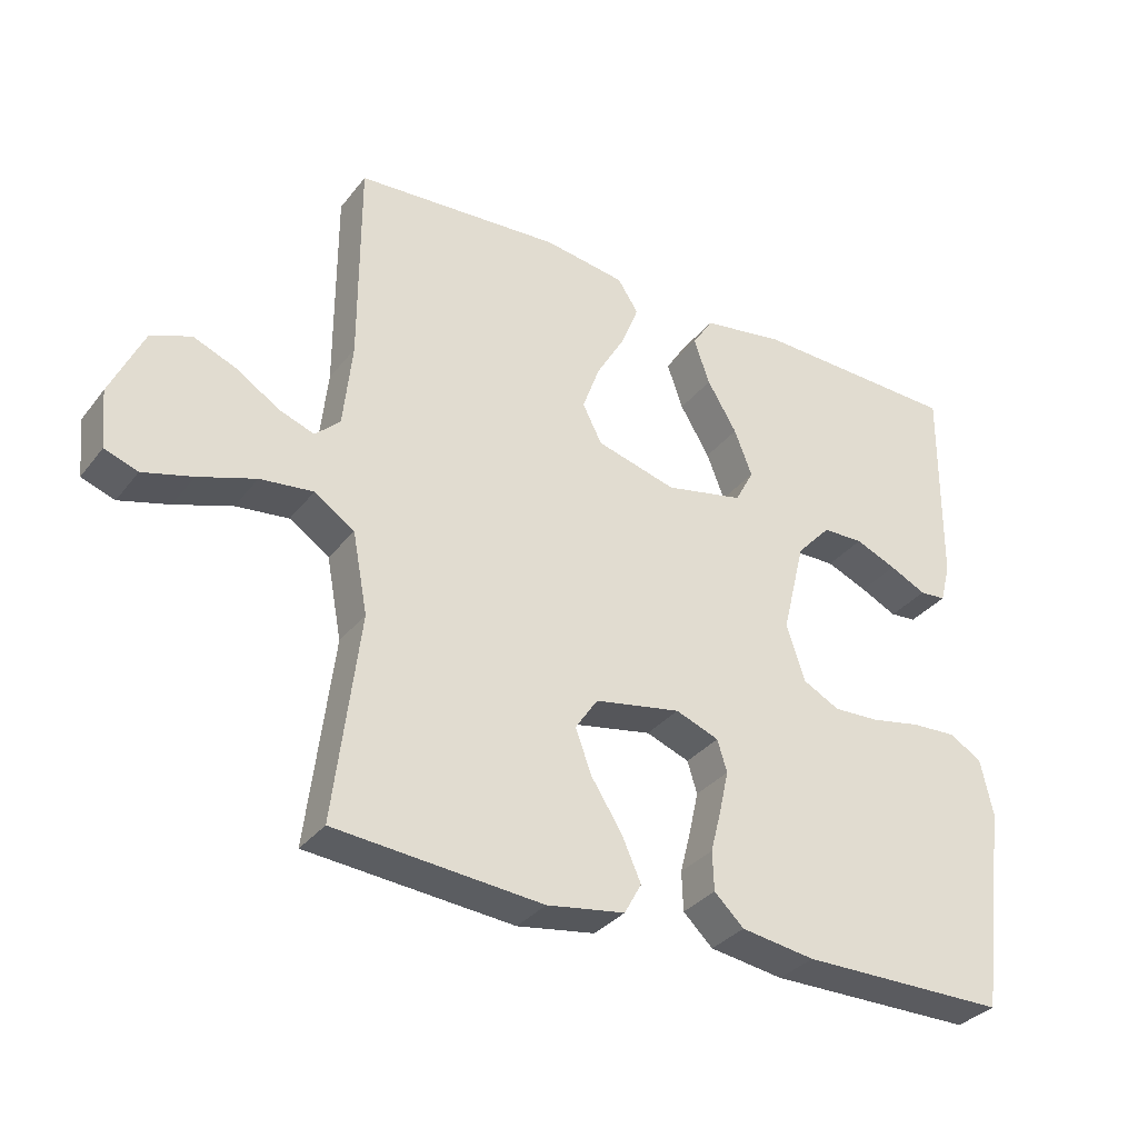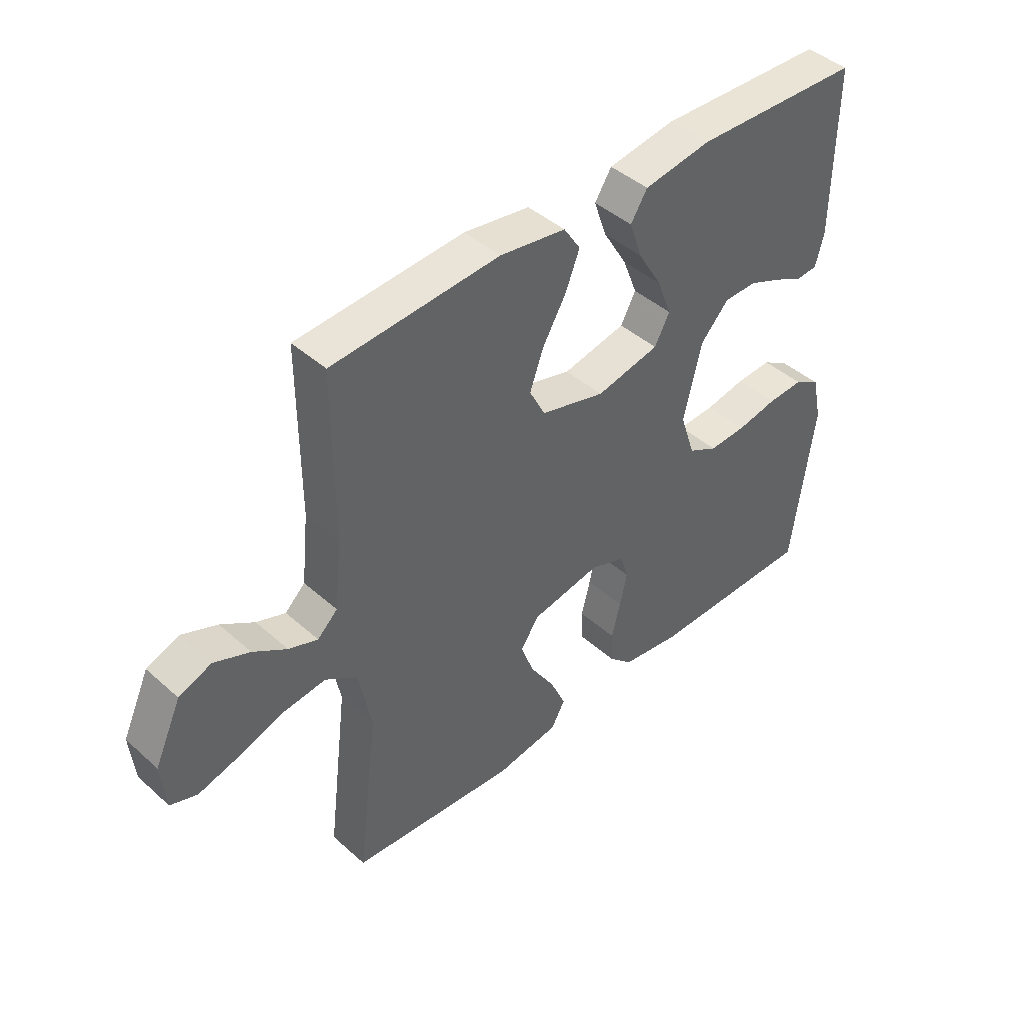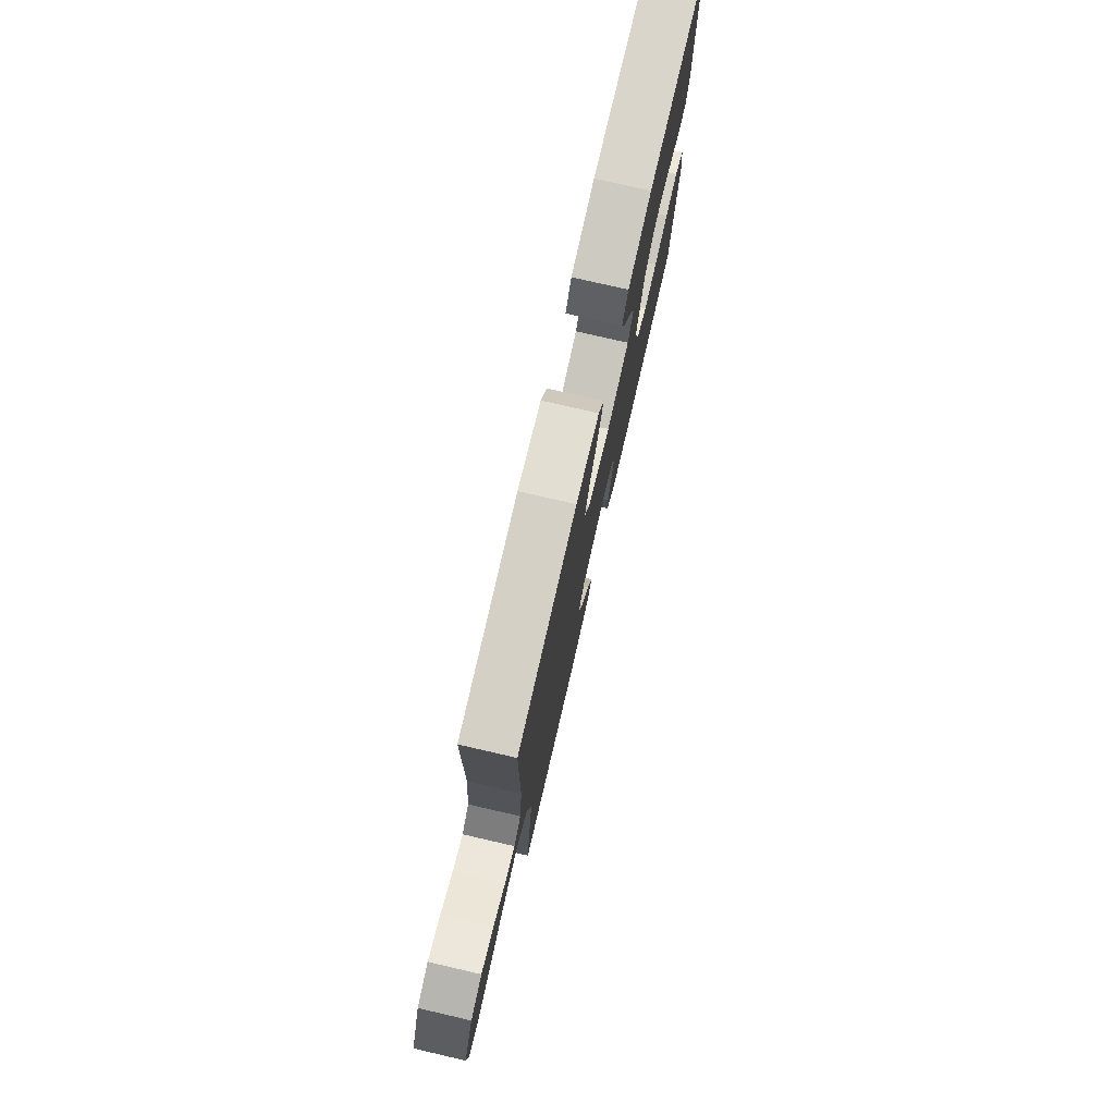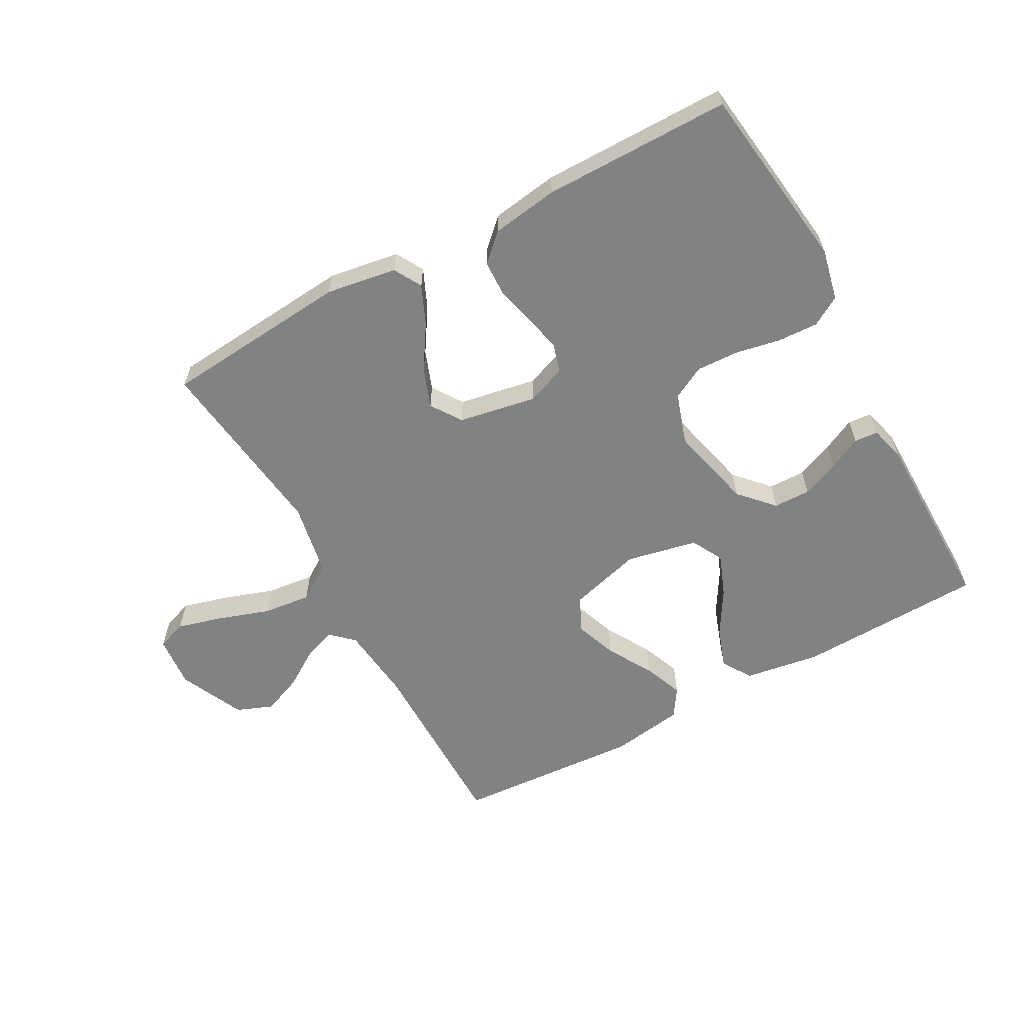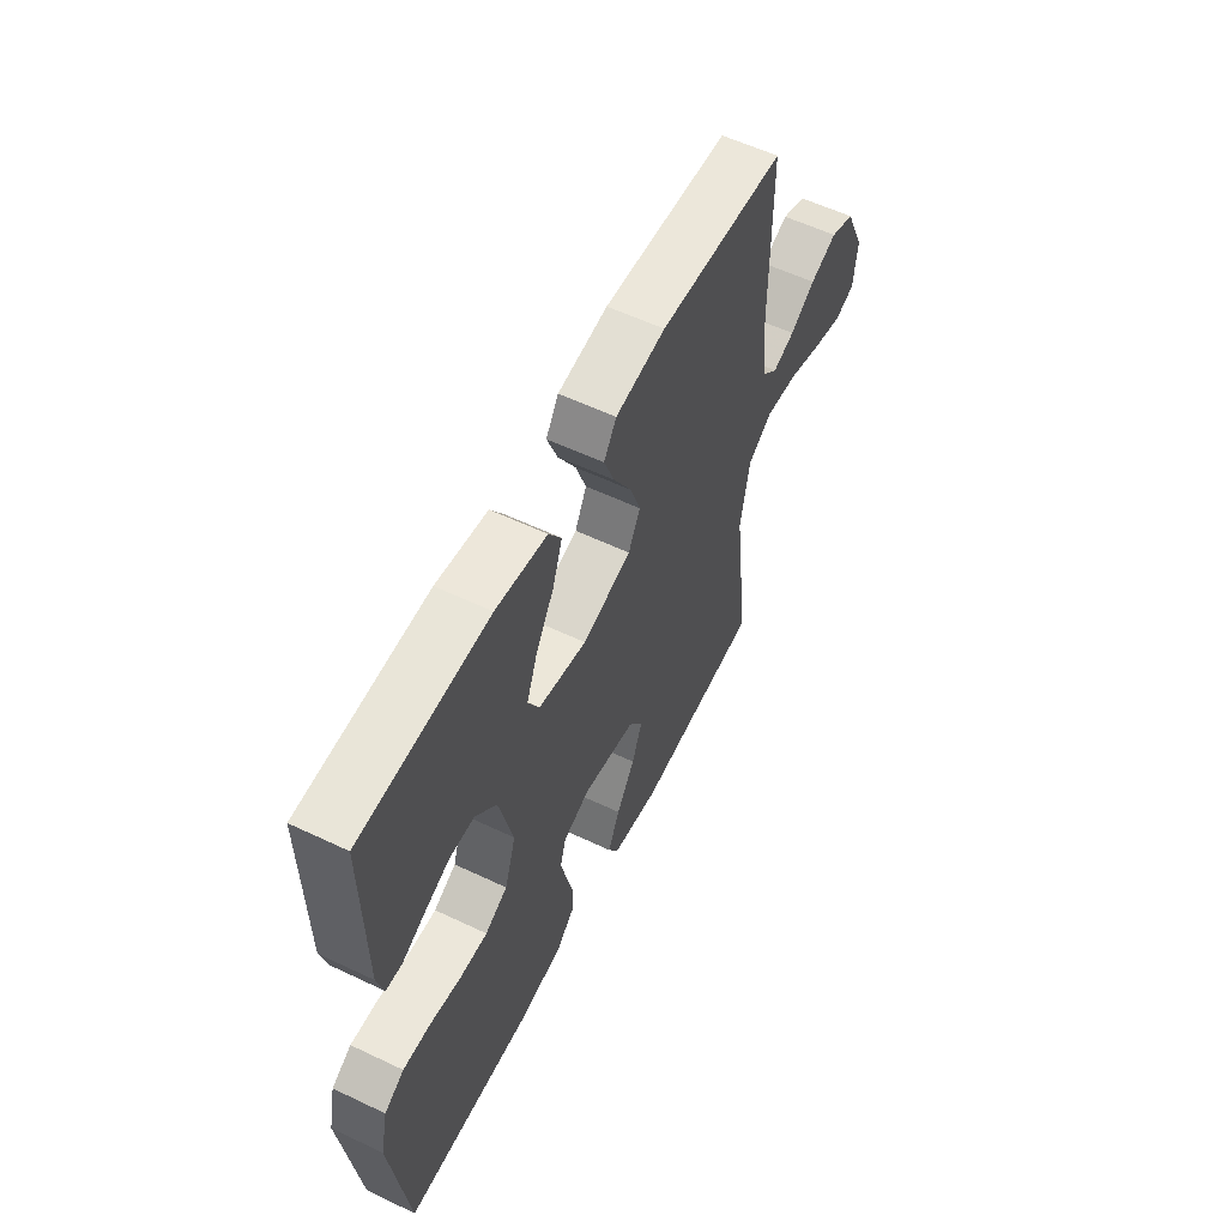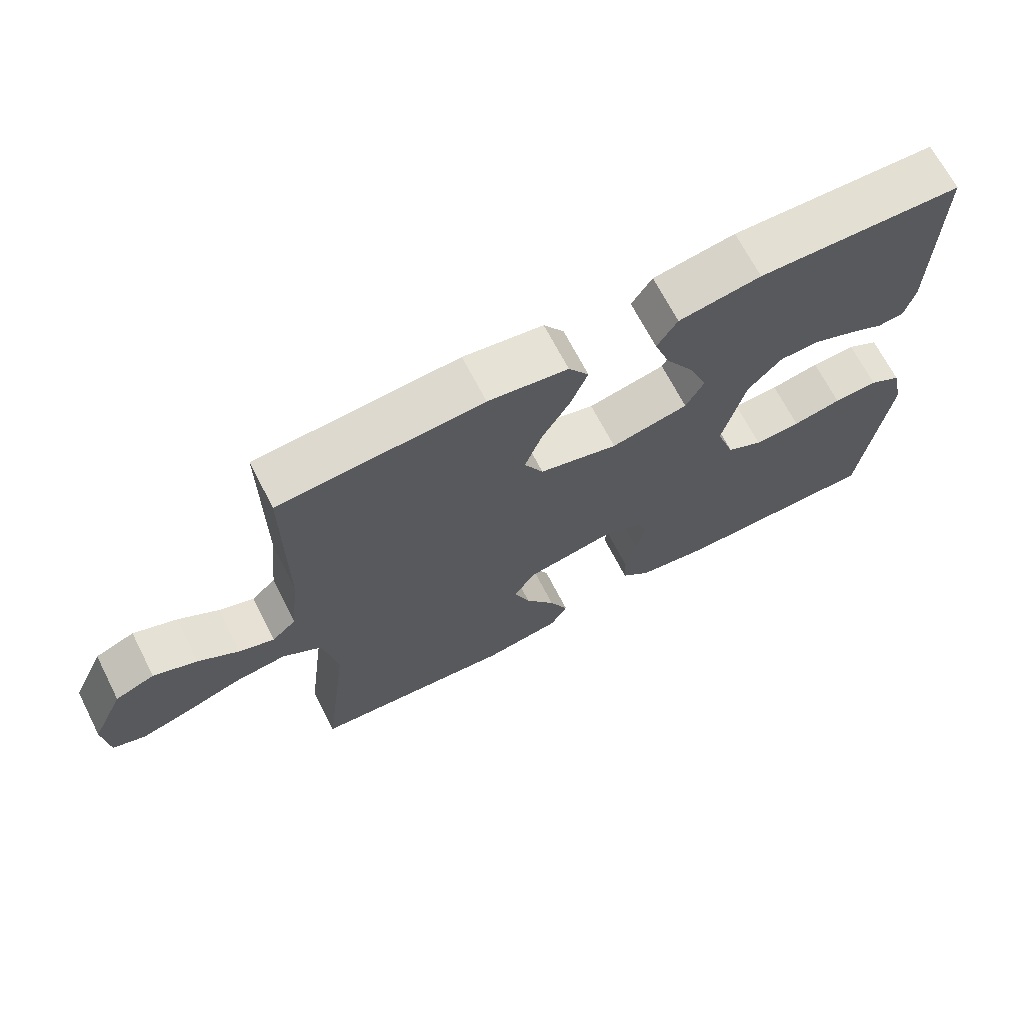
<metadata>
{"format":"obj","ext":"obj","renderer":"f3d","projection":"perspective","resolution":1024,"background":"white","views":[{"elev":-33.2,"azim":148.1,"up":"+Z"},{"elev":43.5,"azim":136.3,"up":"+Z"},{"elev":76.7,"azim":103.0,"up":"+Z"},{"elev":-60.6,"azim":-151.2,"up":"+Y"},{"elev":57.4,"azim":-63.7,"up":"+Z"},{"elev":68.5,"azim":152.8,"up":"+Z"}]}
</metadata>
<code>
v -0.5 0.07 -0.5
v -0.539 0.07 -0.2
v -0.521 0.07 -0.118
v -0.474 0.07 -0.09
v -0.409 0.07 -0.093
v -0.337 0.07 -0.107
v -0.269 0.07 -0.11
v -0.216 0.07 -0.082
v -0.189 0.07 0
v -0.222 0.07 0.136
v -0.272 0.07 0.19
v -0.331 0.07 0.191
v -0.391 0.07 0.166
v -0.444 0.07 0.14
v -0.482 0.07 0.143
v -0.497 0.07 0.2
v -0.5 0.07 0.5
v -0.2 0.07 0.51
v -0.079 0.07 0.491
v -0.049 0.07 0.444
v -0.072 0.07 0.378
v -0.115 0.07 0.306
v -0.141 0.07 0.239
v -0.114 0.07 0.188
v 0 0.07 0.164
v 0.116 0.07 0.196
v 0.144 0.07 0.251
v 0.119 0.07 0.32
v 0.077 0.07 0.392
v 0.052 0.07 0.456
v 0.082 0.07 0.502
v 0.2 0.07 0.52
v 0.5 0.07 0.5
v 0.5 0.07 0.2
v 0.513 0.07 0.077
v 0.549 0.07 0.043
v 0.601 0.07 0.062
v 0.661 0.07 0.101
v 0.725 0.07 0.127
v 0.783 0.07 0.104
v 0.831 0.07 0
v 0.823 0.07 -0.084
v 0.775 0.07 -0.101
v 0.703 0.07 -0.081
v 0.62 0.07 -0.053
v 0.543 0.07 -0.044
v 0.485 0.07 -0.083
v 0.463 0.07 -0.2
v 0.5 0.07 -0.5
v 0.2 0.07 -0.526
v 0.087 0.07 -0.508
v 0.062 0.07 -0.463
v 0.09 0.07 -0.4
v 0.134 0.07 -0.331
v 0.158 0.07 -0.267
v 0.125 0.07 -0.218
v 0 0.07 -0.195
v -0.063 0.07 -0.219
v -0.077 0.07 -0.265
v -0.064 0.07 -0.324
v -0.048 0.07 -0.387
v -0.05 0.07 -0.444
v -0.093 0.07 -0.485
v -0.2 0.07 -0.501
v -0.5 0 -0.5
v -0.539 0 -0.2
v -0.521 0 -0.118
v -0.474 0 -0.09
v -0.409 0 -0.093
v -0.337 0 -0.107
v -0.269 0 -0.11
v -0.216 0 -0.082
v -0.189 0 0
v -0.222 0 0.136
v -0.272 0 0.19
v -0.331 0 0.191
v -0.391 0 0.166
v -0.444 0 0.14
v -0.482 0 0.143
v -0.497 0 0.2
v -0.5 0 0.5
v -0.2 0 0.51
v -0.079 0 0.491
v -0.049 0 0.444
v -0.072 0 0.378
v -0.115 0 0.306
v -0.141 0 0.239
v -0.114 0 0.188
v 0 0 0.164
v 0.116 0 0.196
v 0.144 0 0.251
v 0.119 0 0.32
v 0.077 0 0.392
v 0.052 0 0.456
v 0.082 0 0.502
v 0.2 0 0.52
v 0.5 0 0.5
v 0.5 0 0.2
v 0.513 0 0.077
v 0.549 0 0.043
v 0.601 0 0.062
v 0.661 0 0.101
v 0.725 0 0.127
v 0.783 0 0.104
v 0.831 0 0
v 0.823 0 -0.084
v 0.775 0 -0.101
v 0.703 0 -0.081
v 0.62 0 -0.053
v 0.543 0 -0.044
v 0.485 0 -0.083
v 0.463 0 -0.2
v 0.5 0 -0.5
v 0.2 0 -0.526
v 0.087 0 -0.508
v 0.062 0 -0.463
v 0.09 0 -0.4
v 0.134 0 -0.331
v 0.158 0 -0.267
v 0.125 0 -0.218
v 0 0 -0.195
v -0.063 0 -0.219
v -0.077 0 -0.265
v -0.064 0 -0.324
v -0.048 0 -0.387
v -0.05 0 -0.444
v -0.093 0 -0.485
v -0.2 0 -0.501
f 4 5 6
f 3 4 6
f 2 3 6
f 1 2 6
f 64 1 6
f 63 64 6
f 62 63 6
f 61 62 6
f 60 61 6
f 59 60 6 7
f 58 59 7 8
f 57 58 8 9
f 56 57 9 10
f 52 53 54
f 51 52 54
f 50 51 54
f 49 50 54
f 48 49 54
f 47 48 54 55
f 46 47 55 56
f 43 44 45
f 42 43 45
f 41 42 45
f 40 41 45
f 39 40 45
f 38 39 45
f 37 38 45
f 36 37 45 46
f 56 10 11
f 46 56 11
f 36 46 11
f 35 36 11
f 32 33 34
f 31 32 34
f 30 31 34
f 29 30 34
f 28 29 34
f 27 28 34 35
f 20 21 22
f 19 20 22
f 18 19 22
f 17 18 22
f 16 17 22
f 15 16 22
f 14 15 22
f 13 14 22
f 12 13 22
f 11 12 22 23
f 26 27 35
f 25 26 35
f 25 35 11
f 24 25 11
f 11 23 24
f 70 69 68
f 70 68 67
f 70 67 66
f 70 66 65
f 70 65 128
f 70 128 127
f 70 127 126
f 70 126 125
f 70 125 124
f 71 70 124 123
f 72 71 123 122
f 73 72 122 121
f 74 73 121 120
f 118 117 116
f 118 116 115
f 118 115 114
f 118 114 113
f 118 113 112
f 119 118 112 111
f 120 119 111 110
f 109 108 107
f 109 107 106
f 109 106 105
f 109 105 104
f 109 104 103
f 109 103 102
f 109 102 101
f 110 109 101 100
f 75 74 120
f 75 120 110
f 75 110 100
f 75 100 99
f 98 97 96
f 98 96 95
f 98 95 94
f 98 94 93
f 98 93 92
f 99 98 92 91
f 86 85 84
f 86 84 83
f 86 83 82
f 86 82 81
f 86 81 80
f 86 80 79
f 86 79 78
f 86 78 77
f 86 77 76
f 87 86 76 75
f 99 91 90
f 99 90 89
f 75 99 89
f 75 89 88
f 88 87 75
f 1 65 66 2
f 2 66 67 3
f 3 67 68 4
f 4 68 69 5
f 5 69 70 6
f 6 70 71 7
f 7 71 72 8
f 8 72 73 9
f 9 73 74 10
f 10 74 75 11
f 11 75 76 12
f 12 76 77 13
f 13 77 78 14
f 14 78 79 15
f 15 79 80 16
f 16 80 81 17
f 17 81 82 18
f 18 82 83 19
f 19 83 84 20
f 20 84 85 21
f 21 85 86 22
f 22 86 87 23
f 23 87 88 24
f 24 88 89 25
f 25 89 90 26
f 26 90 91 27
f 27 91 92 28
f 28 92 93 29
f 29 93 94 30
f 30 94 95 31
f 31 95 96 32
f 32 96 97 33
f 33 97 98 34
f 34 98 99 35
f 35 99 100 36
f 36 100 101 37
f 37 101 102 38
f 38 102 103 39
f 39 103 104 40
f 40 104 105 41
f 41 105 106 42
f 42 106 107 43
f 43 107 108 44
f 44 108 109 45
f 45 109 110 46
f 46 110 111 47
f 47 111 112 48
f 48 112 113 49
f 49 113 114 50
f 50 114 115 51
f 51 115 116 52
f 52 116 117 53
f 53 117 118 54
f 54 118 119 55
f 55 119 120 56
f 56 120 121 57
f 57 121 122 58
f 58 122 123 59
f 59 123 124 60
f 60 124 125 61
f 61 125 126 62
f 62 126 127 63
f 63 127 128 64
f 64 128 65 1

</code>
